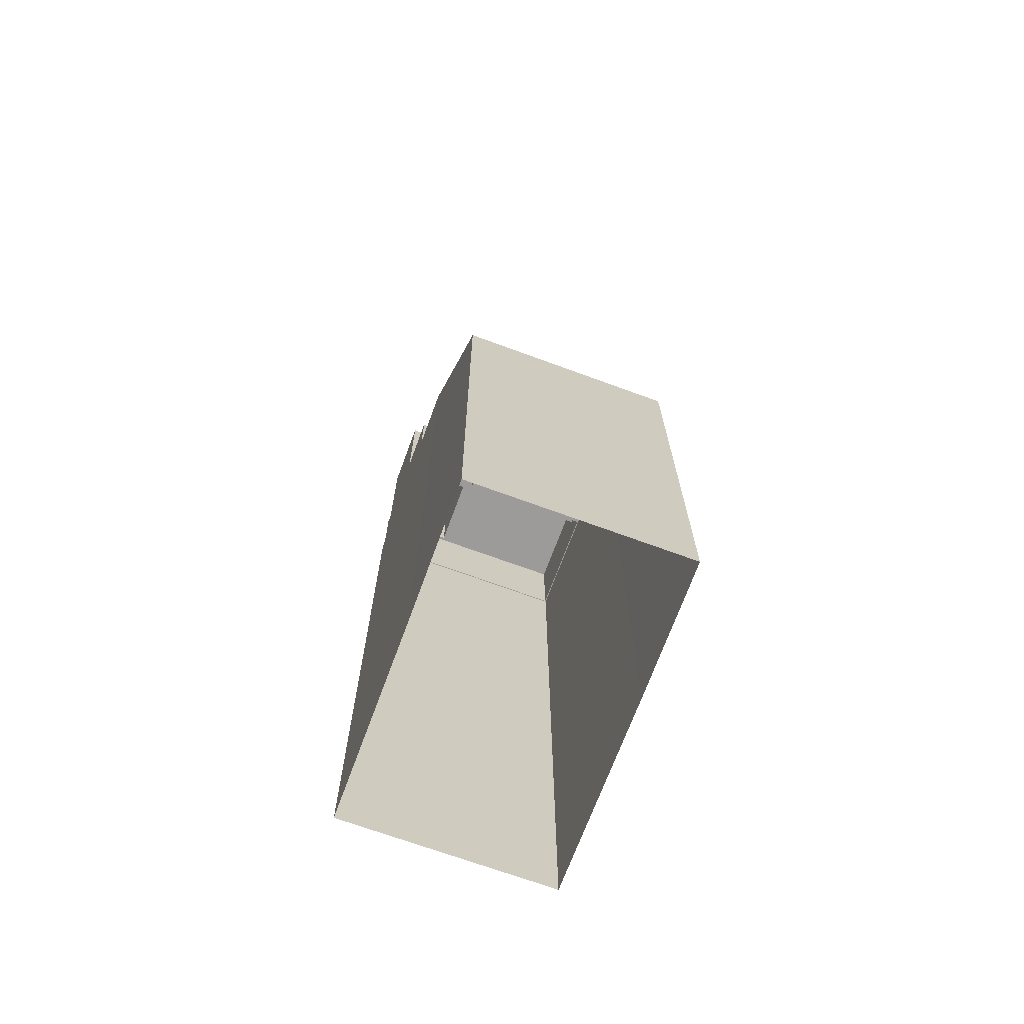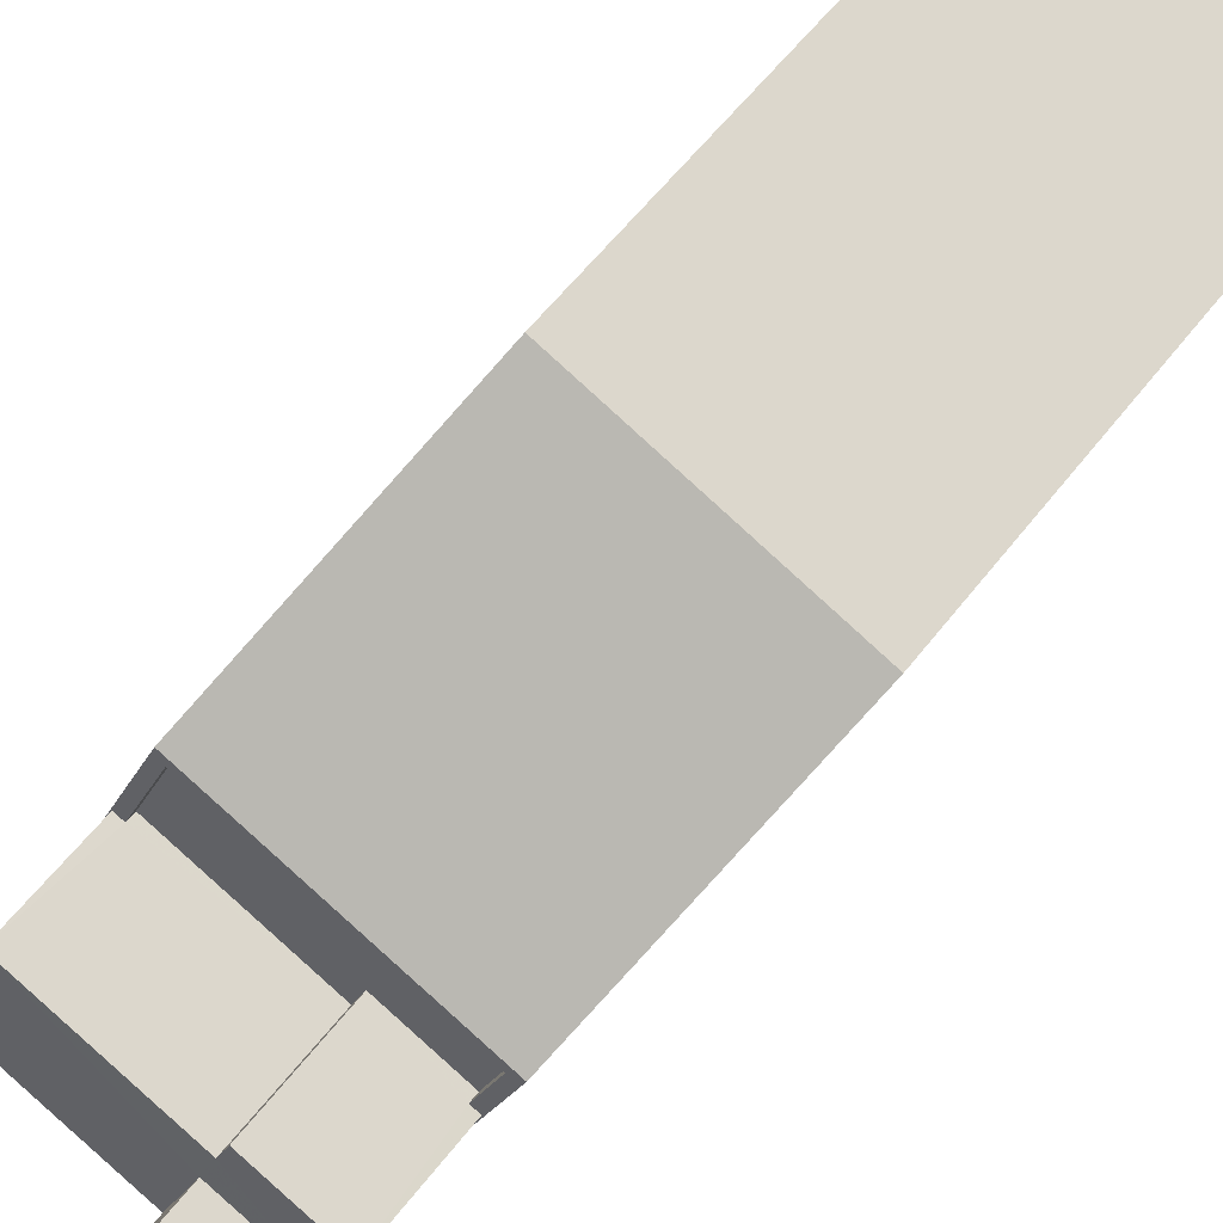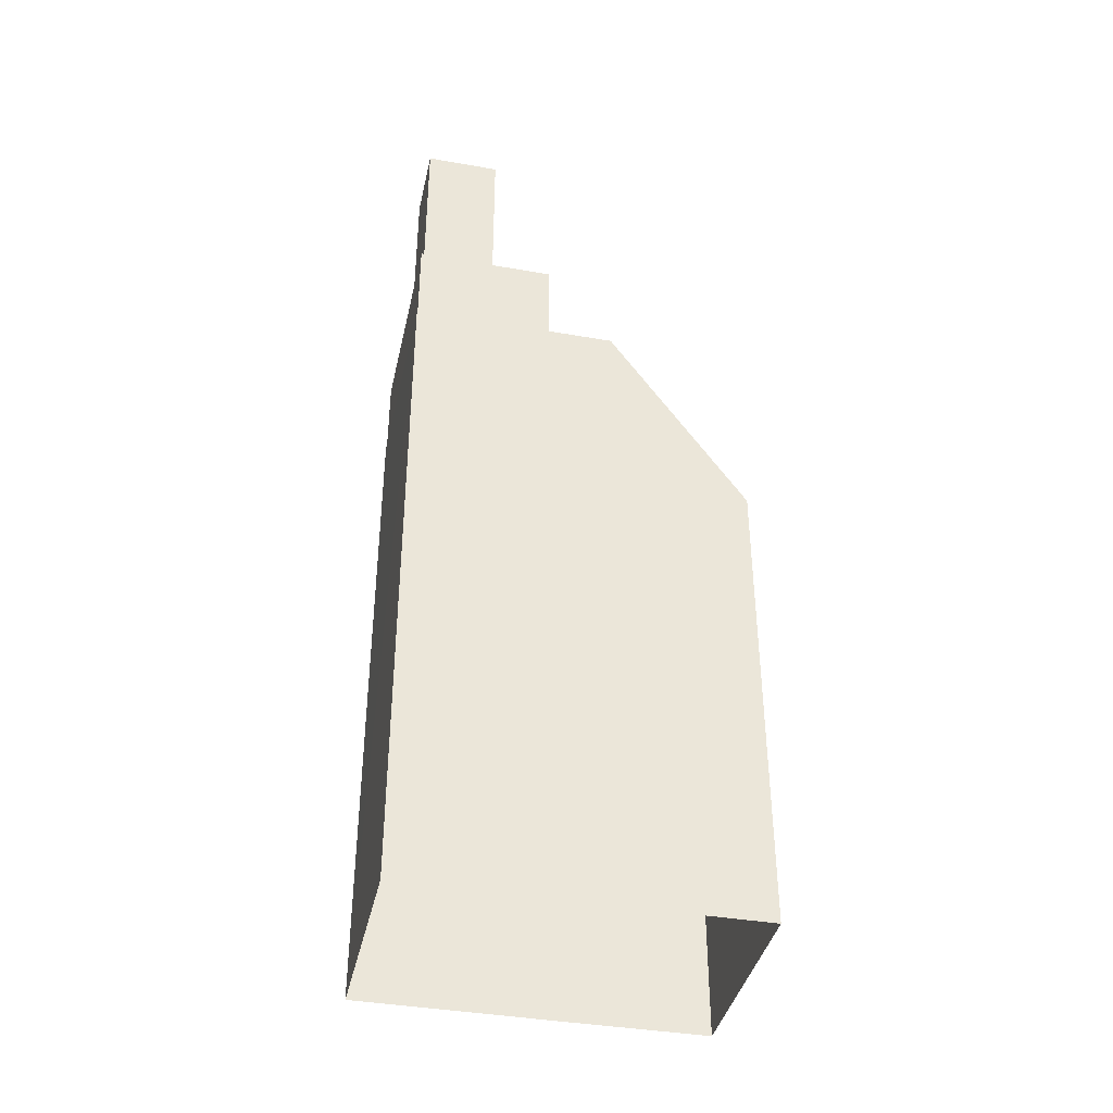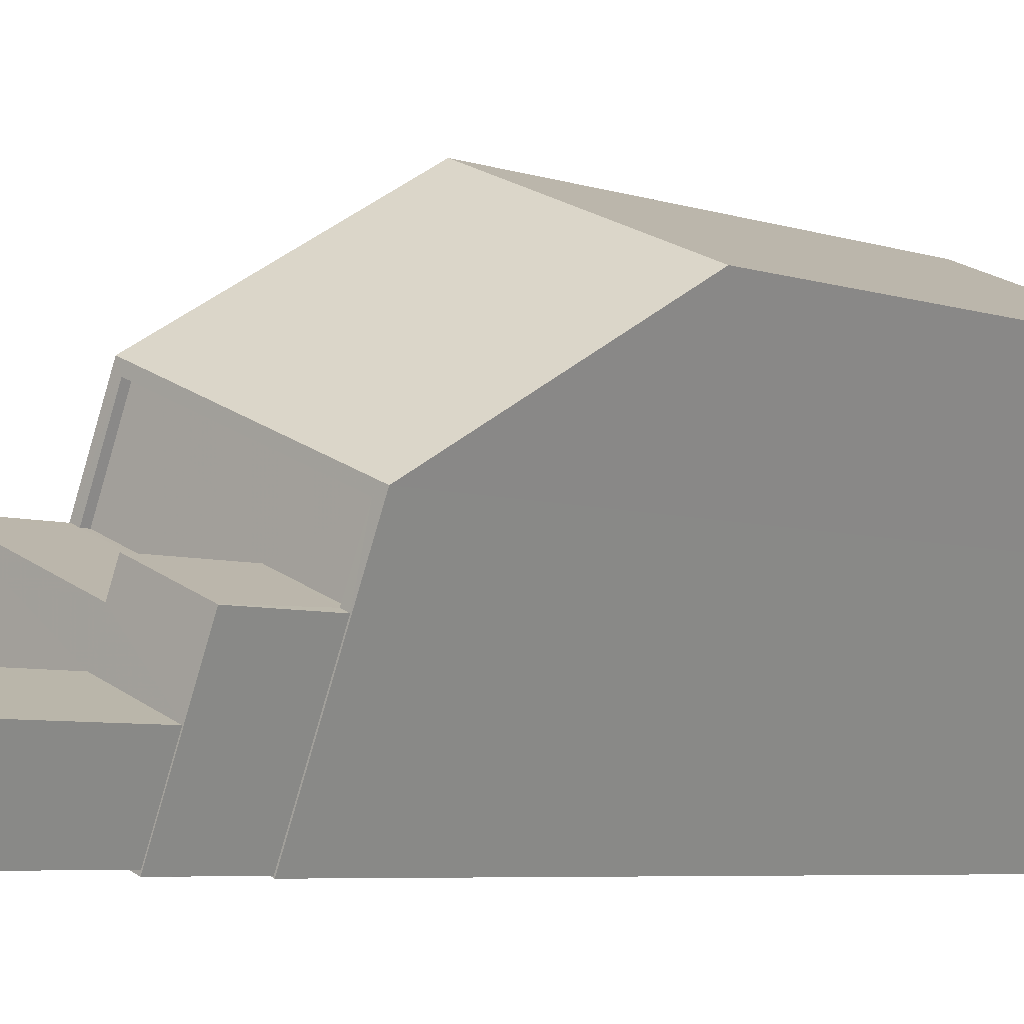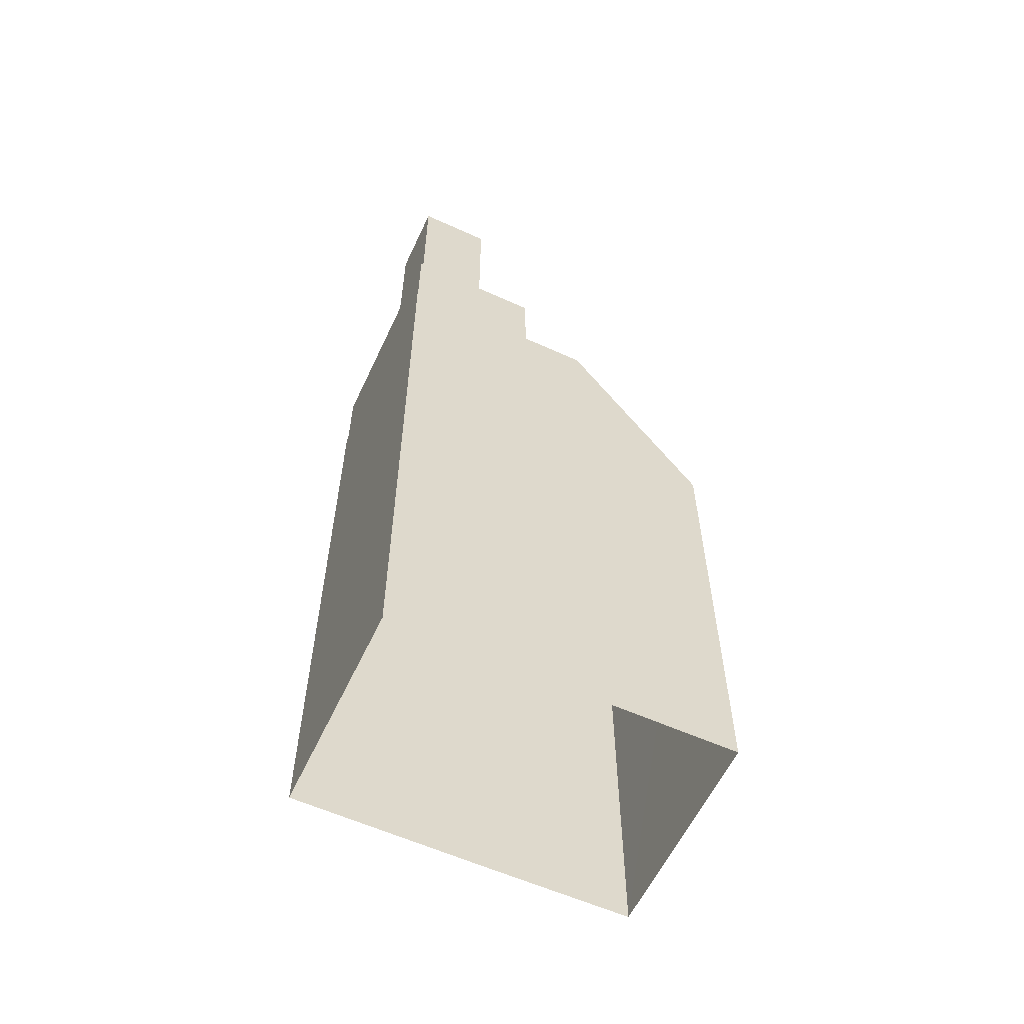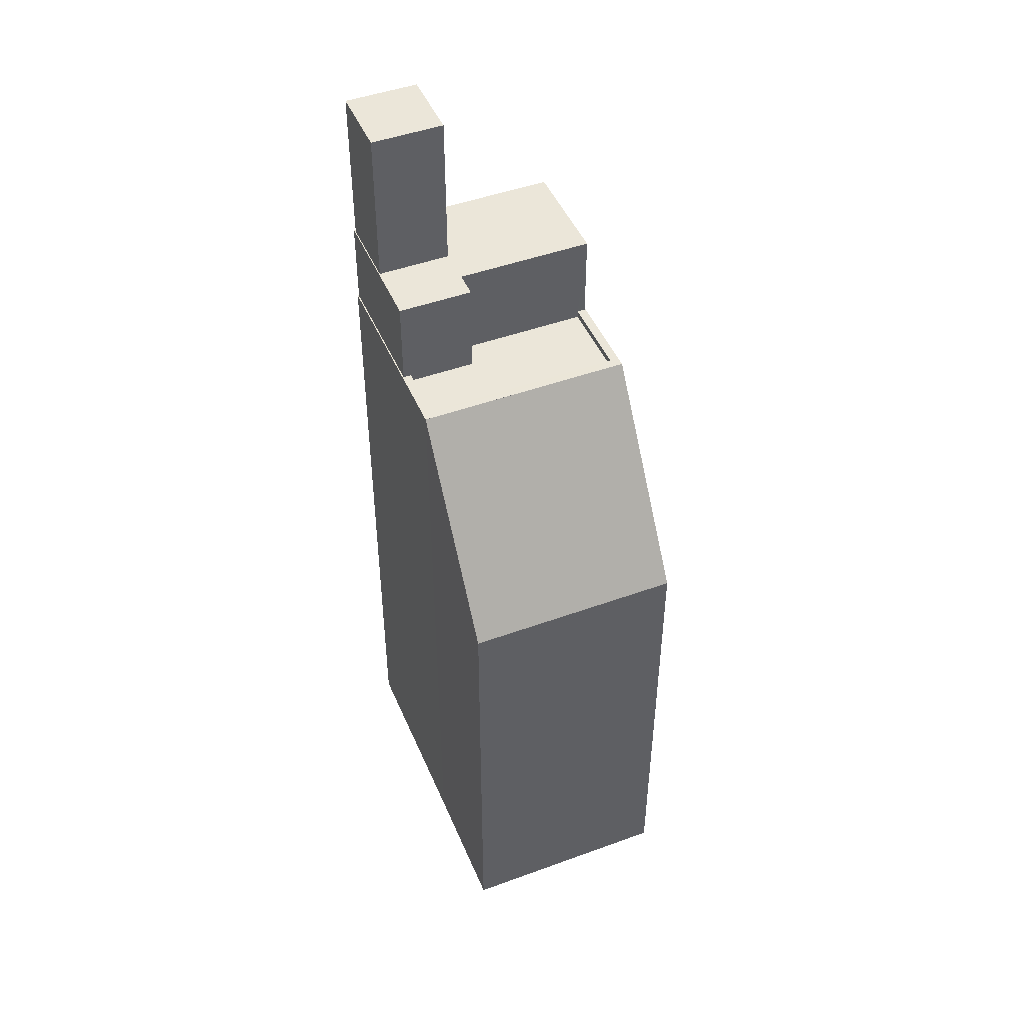
<metadata>
{"format":"obj","ext":"obj","renderer":"f3d","projection":"perspective","resolution":1024,"background":"white","views":[{"elev":-69.9,"azim":137.5,"up":"+Z"},{"elev":56.1,"azim":36.6,"up":"+Y"},{"elev":-39.6,"azim":55.4,"up":"+Z"},{"elev":-5.3,"azim":42.2,"up":"+Y"},{"elev":-59.3,"azim":42.7,"up":"+Z"},{"elev":46.9,"azim":135.3,"up":"+Z"}]}
</metadata>
<code>
v -7103 -3.725e+04 28.07
v -7101 -3.725e+04 33.43
v -7103 -3.725e+04 33.43
v -7101 -3.725e+04 28.07
v -7102 -3.725e+04 28.07
v -7102 -3.725e+04 33.43
v -7100 -3.725e+04 33.43
v -7100 -3.725e+04 28.07
v -7106 -3.725e+04 25.09
v -7107 -3.725e+04 28.07
v -7106 -3.725e+04 28.07
v -7107 -3.725e+04 25.09
v -7102 -3.725e+04 24.84
v -7106 -3.725e+04 25.09
v -7102 -3.725e+04 28.07
v -7106 -3.725e+04 24.84
v -7101 -3.725e+04 28.07
v -7101 -3.725e+04 24.84
v -7099 -3.725e+04 25.09
v -7099 -3.725e+04 24.84
v -7099 -3.725e+04 25.09
v -7099 -3.725e+04 28.07
v -7099 -3.725e+04 28.07
v -7101 -3.725e+04 28.07
v -7101 -3.725e+04 25.09
v -7101 -3.725e+04 25.09
v -7101 -3.725e+04 28.07
v -7096 -3.724e+04 18.41
v -7096 -3.724e+04 2.384
v -7103 -3.724e+04 2.386
v -7103 -3.724e+04 18.41
v -7098 -3.725e+04 2.383
v -7098 -3.725e+04 25.09
v -7105 -3.724e+04 2.386
v -7105 -3.724e+04 25.09
v -7105 -3.724e+04 25.09
v -7104 -3.724e+04 25.09
v -7101 -3.725e+04 2.383
v -7098 -3.725e+04 25.09
v -7101 -3.725e+04 25.09
v -7107 -3.725e+04 25.09
v -7107 -3.725e+04 2.386
v -7098 -3.725e+04 25.09
v -7105 -3.724e+04 24.84
v -7098 -3.725e+04 24.84
v -7105 -3.724e+04 25.09
f 32 34 30
f 30 29 32
f 32 42 34
f 38 42 32
f 1 2 3
f 1 4 2
f 5 3 6
f 5 1 3
f 5 6 7
f 8 5 7
f 8 7 2
f 4 8 2
f 9 10 11
f 9 12 10
f 13 14 15
f 15 14 11
f 13 16 14
f 11 14 9
f 17 13 15
f 17 18 13
f 19 20 18
f 17 19 18
f 21 19 22
f 23 21 22
f 17 22 19
f 24 25 23
f 23 25 21
f 26 25 24
f 10 12 27
f 27 26 24
f 27 12 26
f 28 29 30
f 31 28 30
f 28 32 29
f 28 33 32
f 34 35 31
f 34 31 30
f 35 36 31
f 35 37 36
f 32 33 38
f 33 39 40
f 38 33 40
f 40 41 42
f 38 40 42
f 41 34 42
f 41 35 34
f 33 37 39
f 43 44 45
f 43 46 44
f 20 43 45
f 20 19 43
f 14 16 44
f 46 14 44
f 6 3 2
f 7 6 2
f 8 23 22
f 24 23 8
f 27 24 4
f 24 8 4
f 17 15 22
f 22 15 8
f 1 27 4
f 15 5 8
f 1 10 27
f 15 11 5
f 11 10 5
f 10 1 5
f 37 28 31
f 31 36 37
f 33 28 37
f 37 35 46
f 40 39 21
f 40 21 25
f 37 43 39
f 21 43 19
f 43 37 46
f 39 43 21
f 16 18 44
f 44 18 45
f 16 13 18
f 45 18 20
f 25 26 40
f 26 41 40
f 9 35 41
f 46 35 9
f 14 46 9
f 12 9 41
f 26 12 41

</code>
